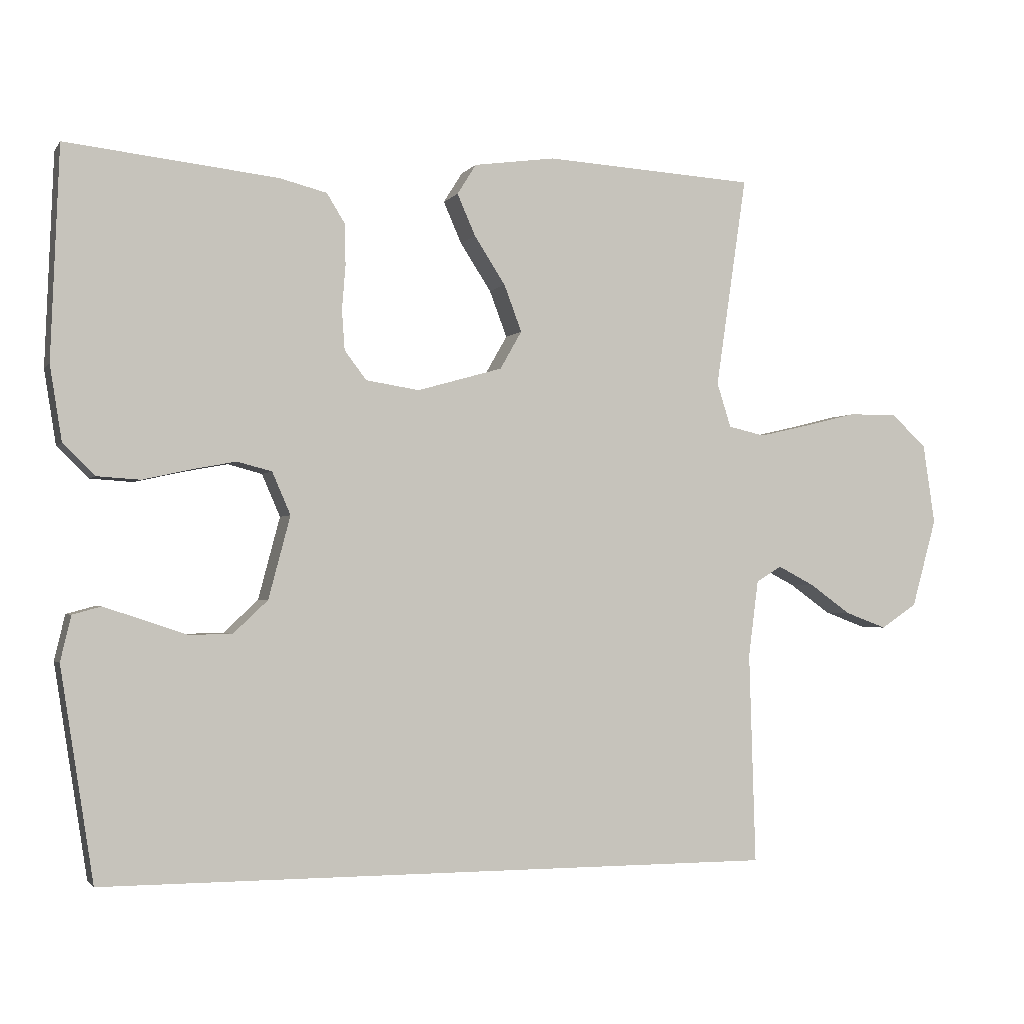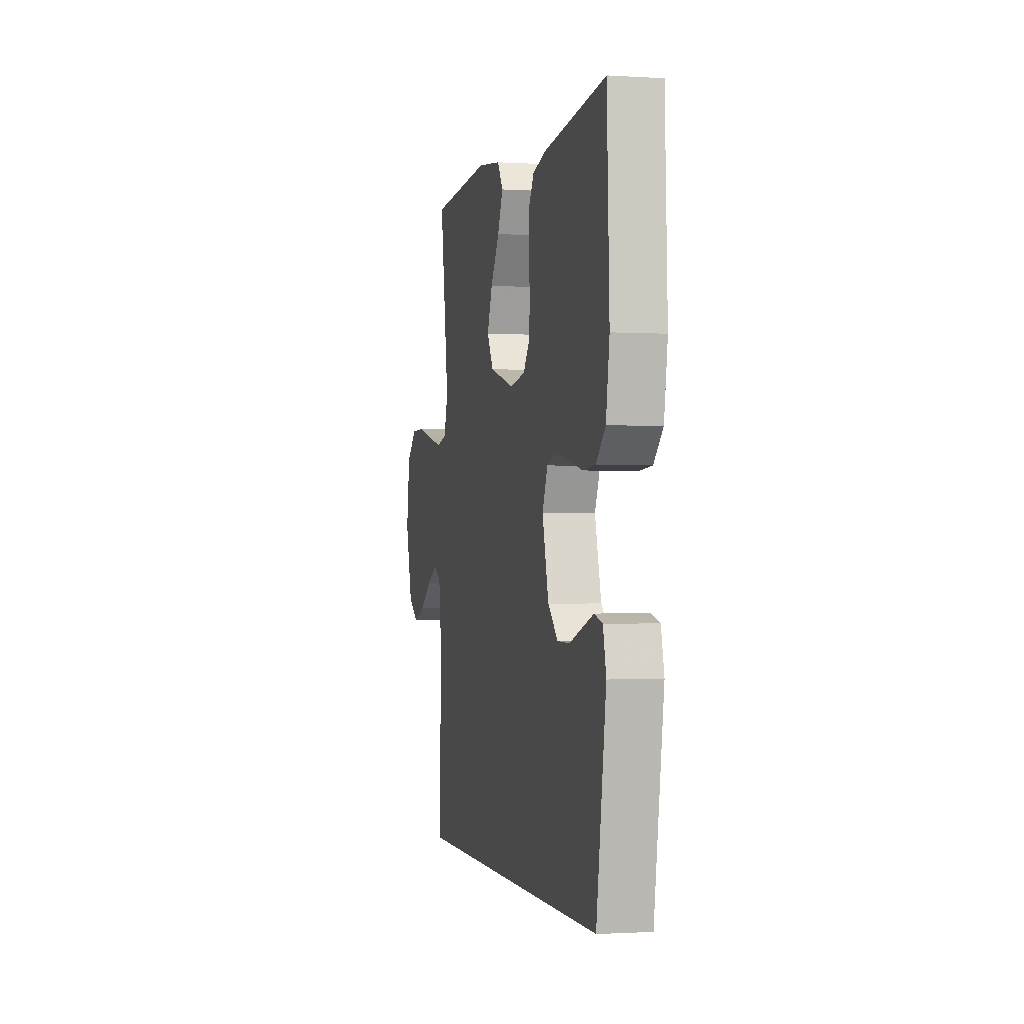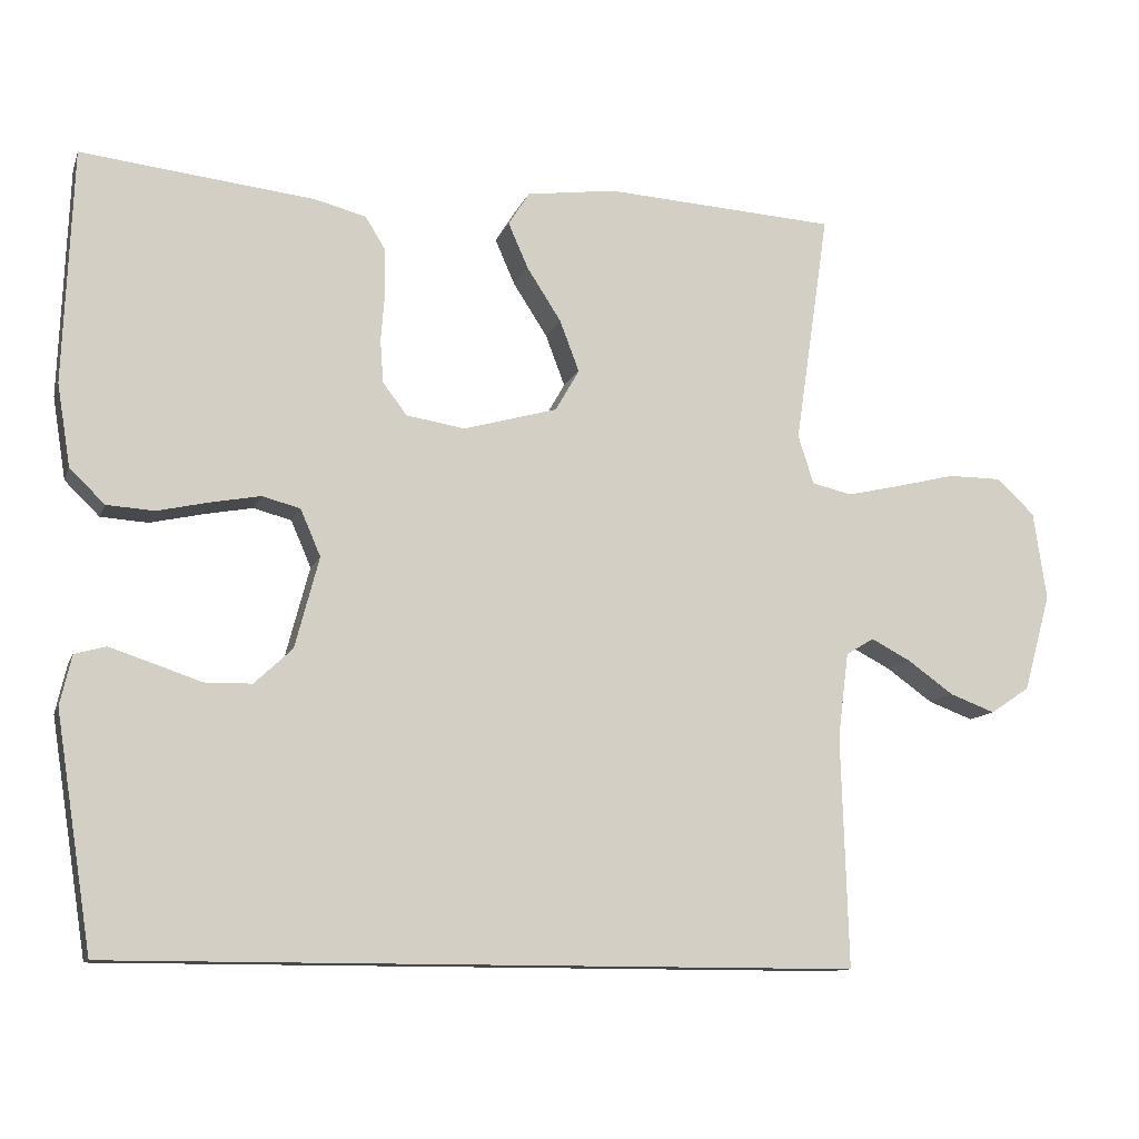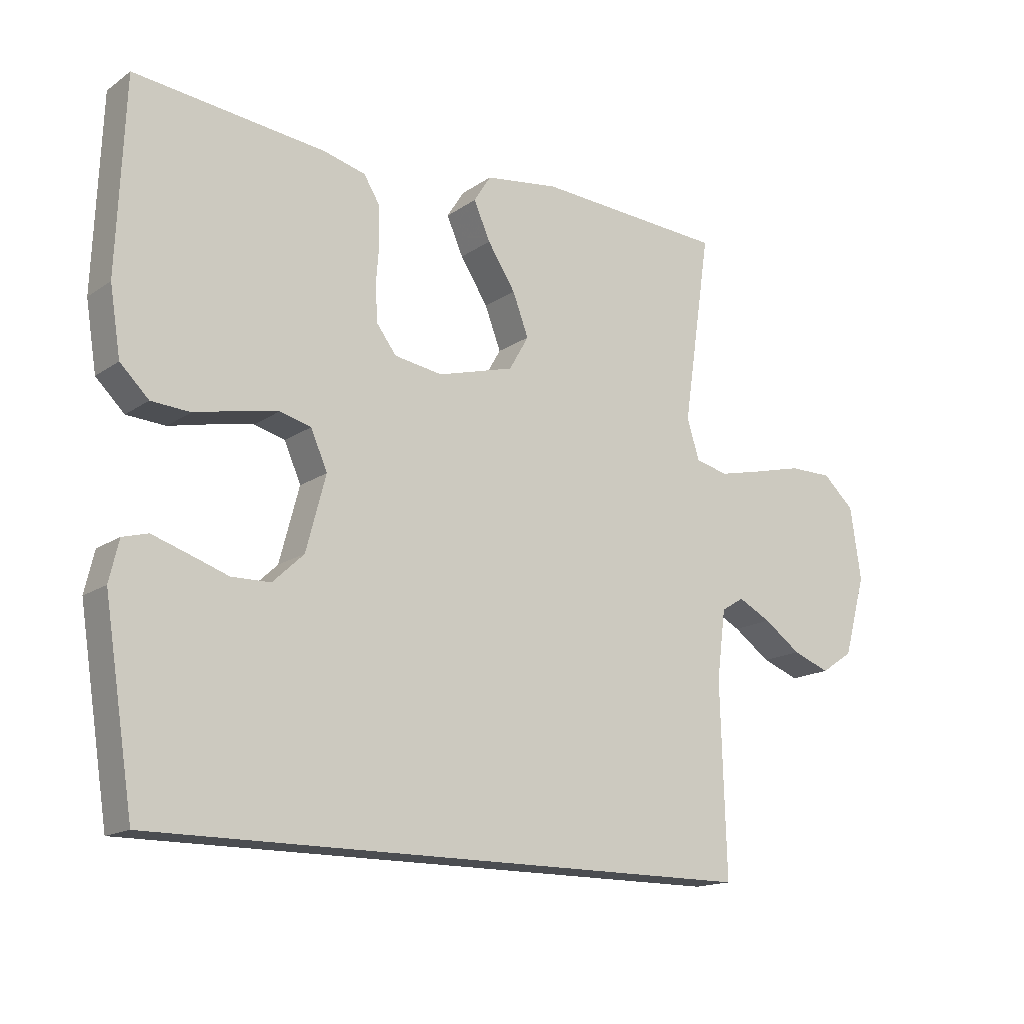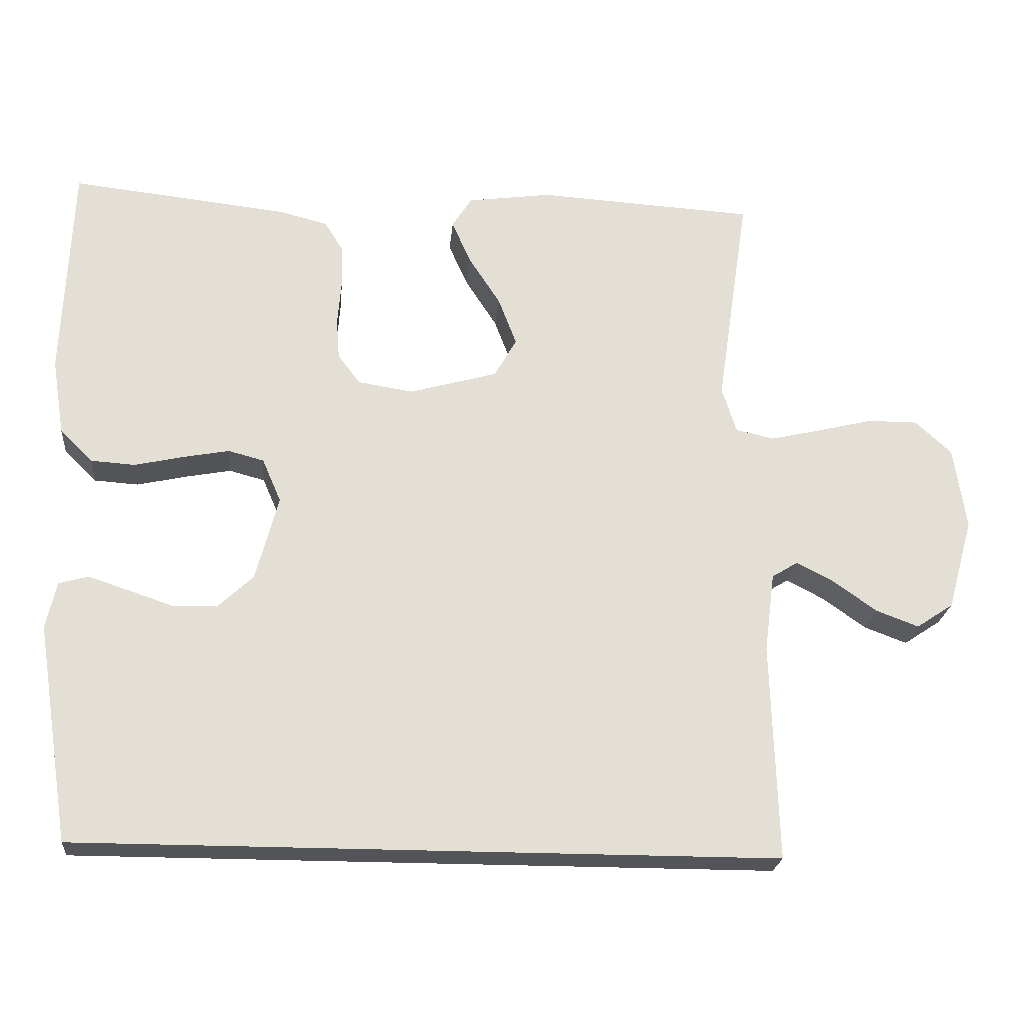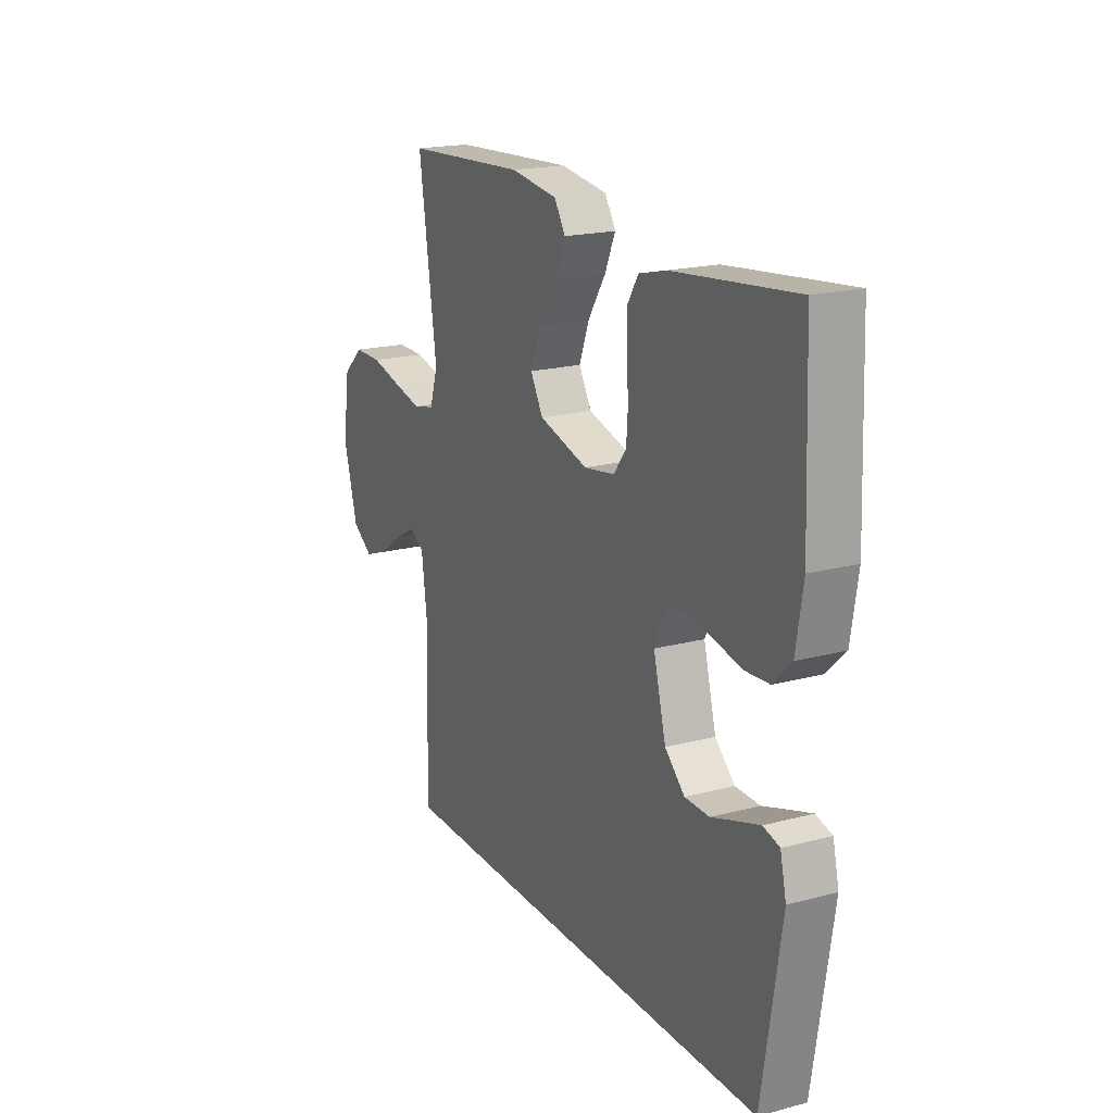
<metadata>
{"format":"obj","ext":"obj","renderer":"f3d","projection":"perspective","resolution":1024,"background":"white","views":[{"elev":-1.9,"azim":-17.9,"up":"+Z"},{"elev":-1.4,"azim":-102.8,"up":"+Z"},{"elev":-11.4,"azim":-15.8,"up":"+Z"},{"elev":-15.8,"azim":-35.9,"up":"+Z"},{"elev":-22.8,"azim":-5.2,"up":"+Z"},{"elev":19.1,"azim":-116.6,"up":"+Z"}]}
</metadata>
<code>
v 0.514 0.07 -0.5
v -0.449 0.07 -0.5
v -0.496 0.07 -0.2
v -0.481 0.07 -0.136
v -0.441 0.07 -0.125
v -0.386 0.07 -0.143
v -0.324 0.07 -0.164
v -0.263 0.07 -0.163
v -0.214 0.07 -0.117
v -0.183 0.07 0
v -0.209 0.07 0.06
v -0.258 0.07 0.073
v -0.322 0.07 0.061
v -0.389 0.07 0.046
v -0.45 0.07 0.05
v -0.495 0.07 0.094
v -0.512 0.07 0.2
v -0.5 0.07 0.5
v -0.2 0.07 0.467
v -0.133 0.07 0.45
v -0.107 0.07 0.408
v -0.106 0.07 0.35
v -0.111 0.07 0.287
v -0.107 0.07 0.231
v -0.076 0.07 0.19
v 0 0.07 0.178
v 0.121 0.07 0.212
v 0.152 0.07 0.266
v 0.127 0.07 0.332
v 0.083 0.07 0.4
v 0.057 0.07 0.459
v 0.084 0.07 0.502
v 0.2 0.07 0.518
v 0.5 0.07 0.5
v 0.456 0.07 0.2
v 0.476 0.07 0.137
v 0.528 0.07 0.125
v 0.598 0.07 0.141
v 0.675 0.07 0.16
v 0.744 0.07 0.16
v 0.794 0.07 0.114
v 0.811 0.07 0
v 0.776 0.07 -0.126
v 0.725 0.07 -0.16
v 0.666 0.07 -0.138
v 0.607 0.07 -0.096
v 0.555 0.07 -0.069
v 0.519 0.07 -0.091
v 0.505 0.07 -0.2
v 0.514 0 -0.5
v -0.449 0 -0.5
v -0.496 0 -0.2
v -0.481 0 -0.136
v -0.441 0 -0.125
v -0.386 0 -0.143
v -0.324 0 -0.164
v -0.263 0 -0.163
v -0.214 0 -0.117
v -0.183 0 0
v -0.209 0 0.06
v -0.258 0 0.073
v -0.322 0 0.061
v -0.389 0 0.046
v -0.45 0 0.05
v -0.495 0 0.094
v -0.512 0 0.2
v -0.5 0 0.5
v -0.2 0 0.467
v -0.133 0 0.45
v -0.107 0 0.408
v -0.106 0 0.35
v -0.111 0 0.287
v -0.107 0 0.231
v -0.076 0 0.19
v 0 0 0.178
v 0.121 0 0.212
v 0.152 0 0.266
v 0.127 0 0.332
v 0.083 0 0.4
v 0.057 0 0.459
v 0.084 0 0.502
v 0.2 0 0.518
v 0.5 0 0.5
v 0.456 0 0.2
v 0.476 0 0.137
v 0.528 0 0.125
v 0.598 0 0.141
v 0.675 0 0.16
v 0.744 0 0.16
v 0.794 0 0.114
v 0.811 0 0
v 0.776 0 -0.126
v 0.725 0 -0.16
v 0.666 0 -0.138
v 0.607 0 -0.096
v 0.555 0 -0.069
v 0.519 0 -0.091
v 0.505 0 -0.2
f 44 45 46
f 43 44 46
f 42 43 46
f 41 42 46
f 40 41 46
f 39 40 46
f 38 39 46
f 37 38 46 47
f 36 37 47 48
f 33 34 35
f 32 33 35
f 31 32 35
f 30 31 35
f 29 30 35
f 36 48 49
f 35 36 49
f 29 35 49
f 28 29 49
f 21 22 23
f 20 21 23
f 19 20 23
f 18 19 23
f 17 18 23
f 16 17 23
f 15 16 23
f 14 15 23
f 13 14 23
f 12 13 23 24
f 11 12 24 25
f 5 6 7
f 4 5 7
f 3 4 7
f 2 3 7
f 1 2 7
f 1 7 8
f 27 28 49 1
f 10 11 25 26
f 26 27 1
f 10 26 1
f 9 10 1
f 1 8 9
f 95 94 93
f 95 93 92
f 95 92 91
f 95 91 90
f 95 90 89
f 95 89 88
f 95 88 87
f 96 95 87 86
f 97 96 86 85
f 84 83 82
f 84 82 81
f 84 81 80
f 84 80 79
f 84 79 78
f 98 97 85
f 98 85 84
f 98 84 78
f 98 78 77
f 72 71 70
f 72 70 69
f 72 69 68
f 72 68 67
f 72 67 66
f 72 66 65
f 72 65 64
f 72 64 63
f 72 63 62
f 73 72 62 61
f 74 73 61 60
f 56 55 54
f 56 54 53
f 56 53 52
f 56 52 51
f 56 51 50
f 57 56 50
f 50 98 77 76
f 75 74 60 59
f 50 76 75
f 50 75 59
f 50 59 58
f 58 57 50
f 1 50 51 2
f 2 51 52 3
f 3 52 53 4
f 4 53 54 5
f 5 54 55 6
f 6 55 56 7
f 7 56 57 8
f 8 57 58 9
f 9 58 59 10
f 10 59 60 11
f 11 60 61 12
f 12 61 62 13
f 13 62 63 14
f 14 63 64 15
f 15 64 65 16
f 16 65 66 17
f 17 66 67 18
f 18 67 68 19
f 19 68 69 20
f 20 69 70 21
f 21 70 71 22
f 22 71 72 23
f 23 72 73 24
f 24 73 74 25
f 25 74 75 26
f 26 75 76 27
f 27 76 77 28
f 28 77 78 29
f 29 78 79 30
f 30 79 80 31
f 31 80 81 32
f 32 81 82 33
f 33 82 83 34
f 34 83 84 35
f 35 84 85 36
f 36 85 86 37
f 37 86 87 38
f 38 87 88 39
f 39 88 89 40
f 40 89 90 41
f 41 90 91 42
f 42 91 92 43
f 43 92 93 44
f 44 93 94 45
f 45 94 95 46
f 46 95 96 47
f 47 96 97 48
f 48 97 98 49
f 49 98 50 1

</code>
